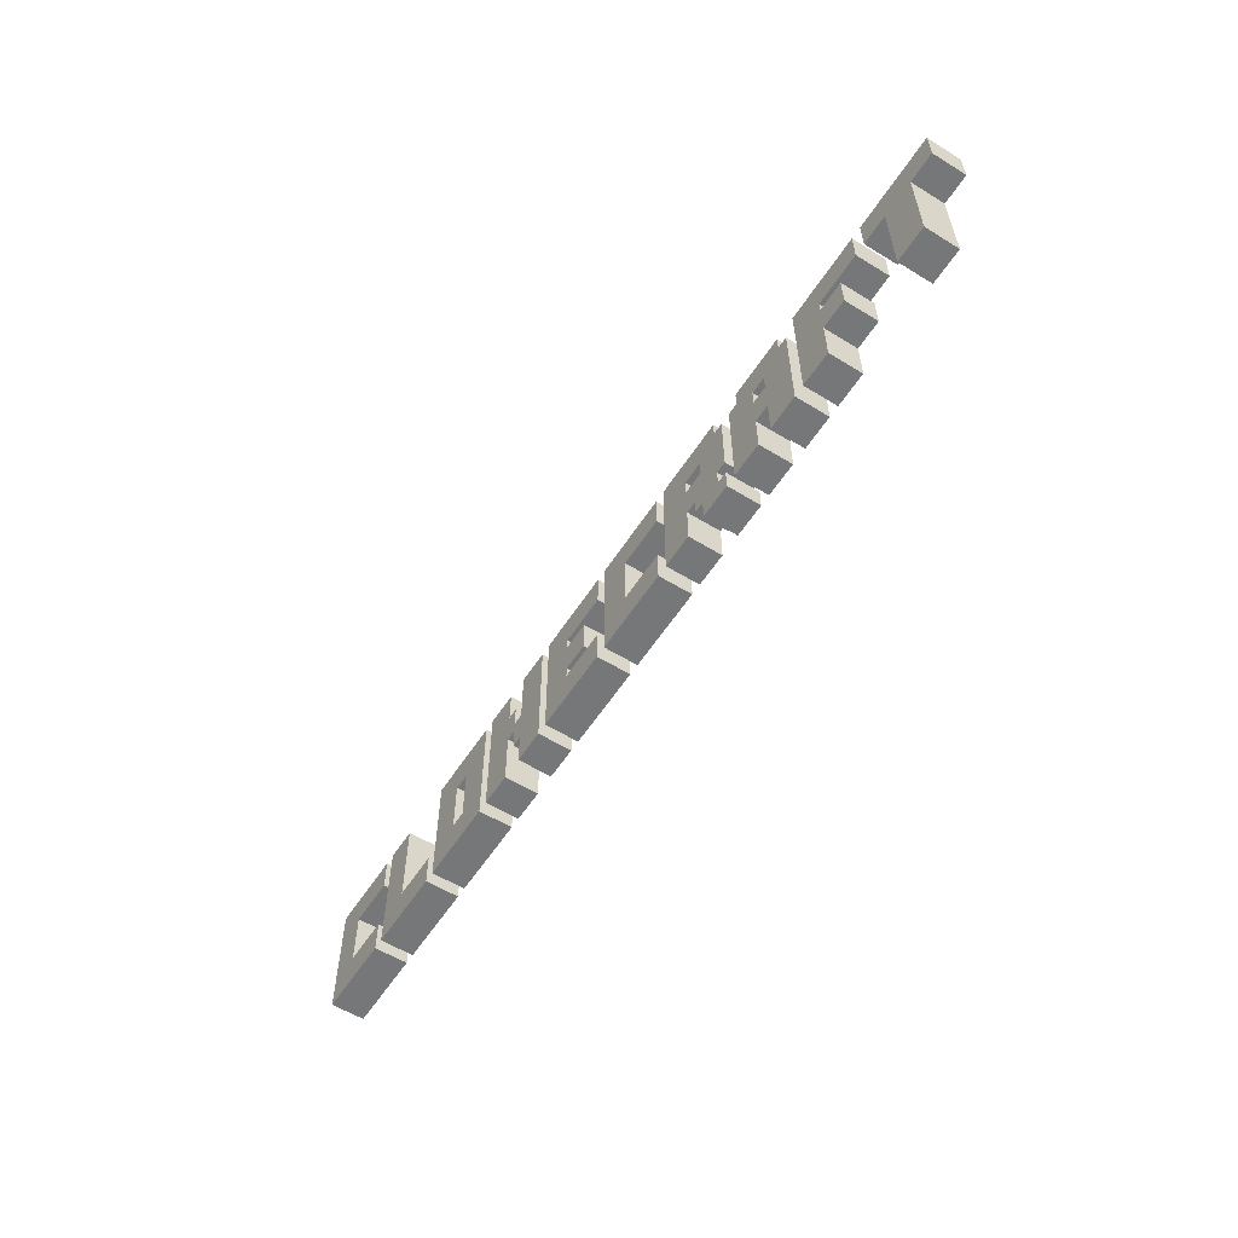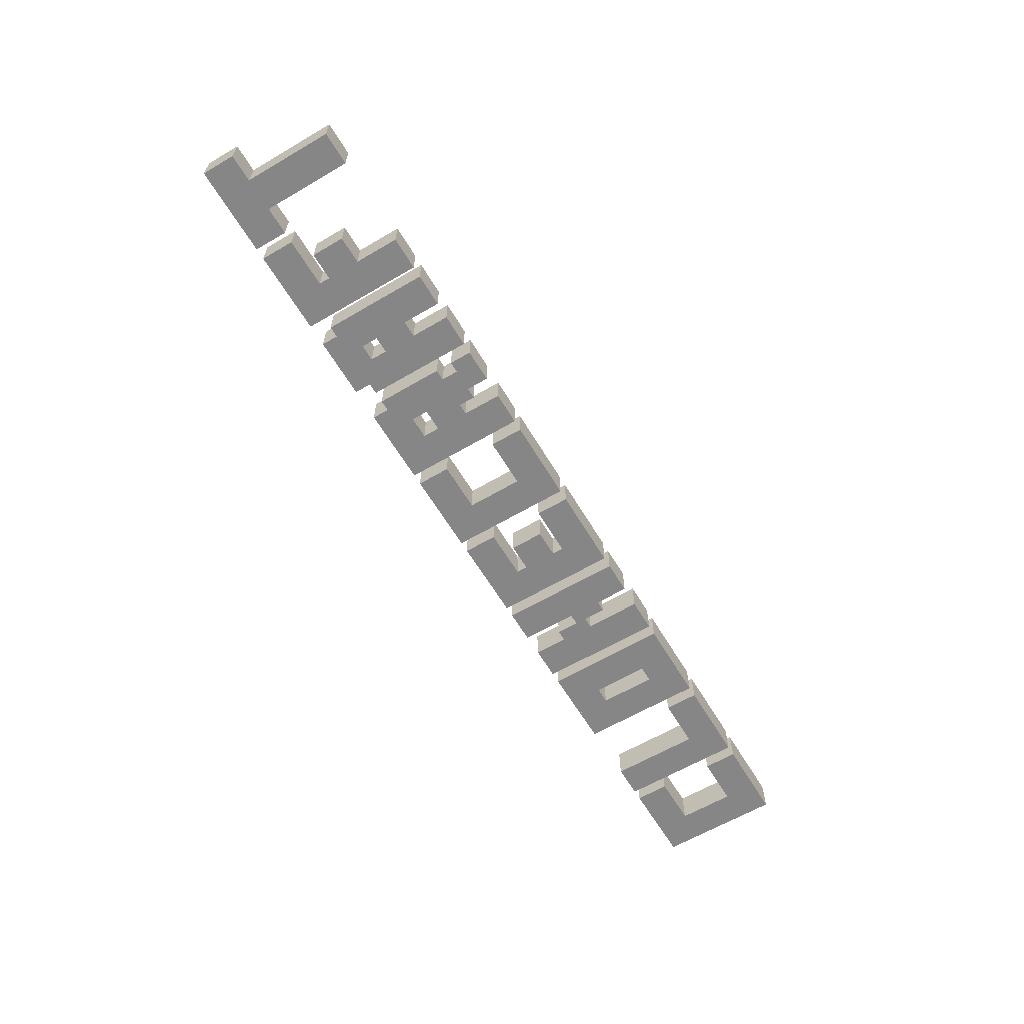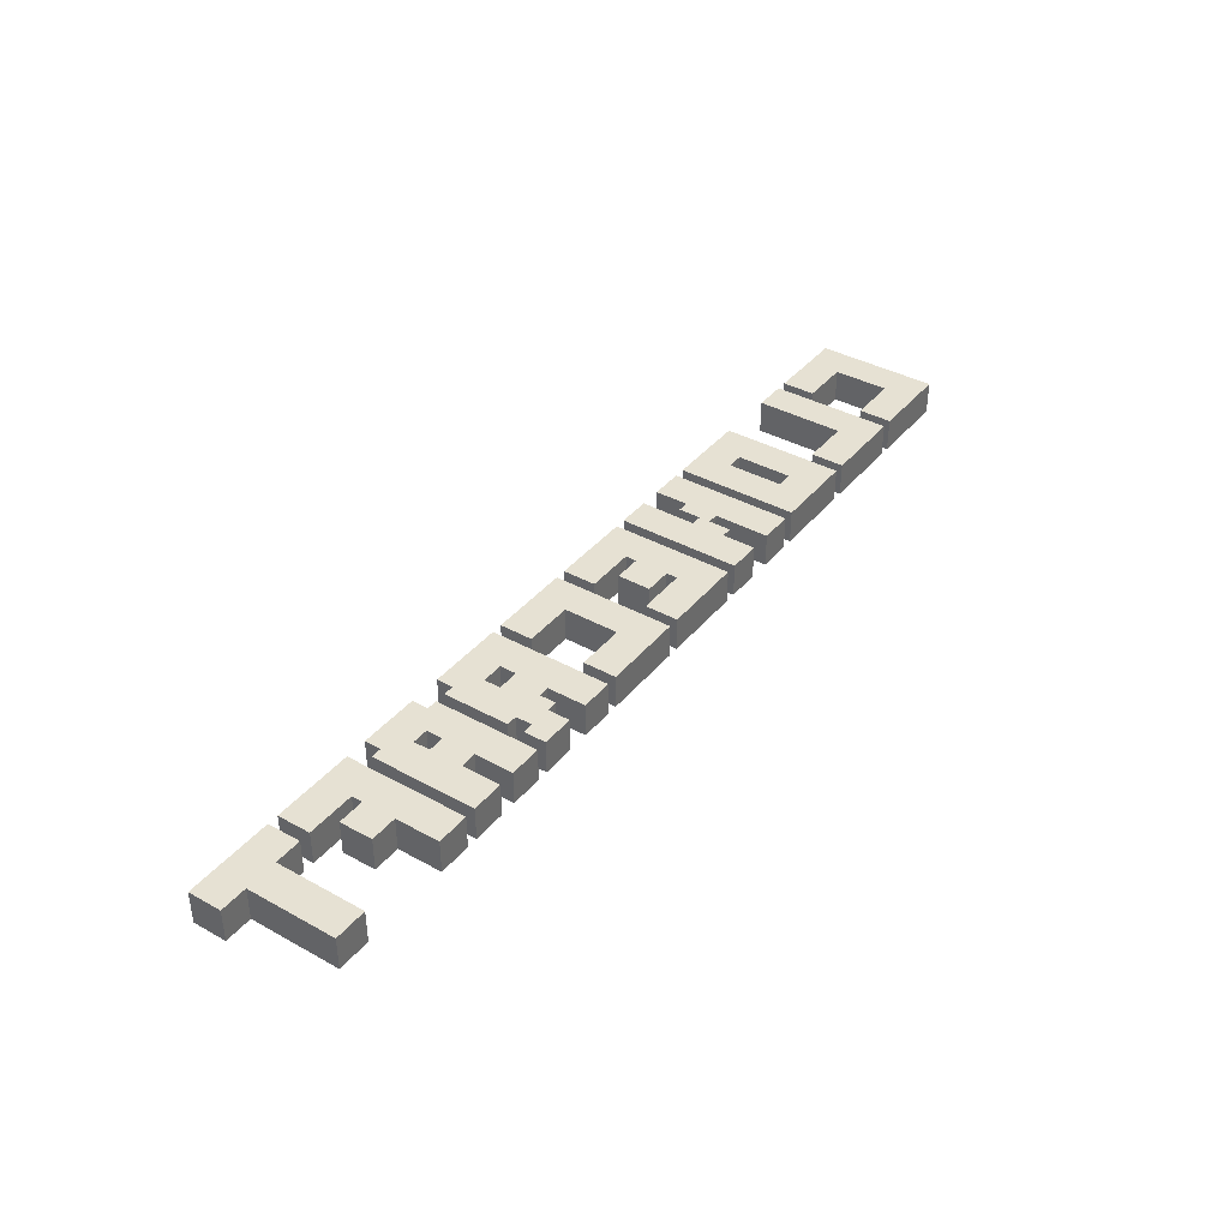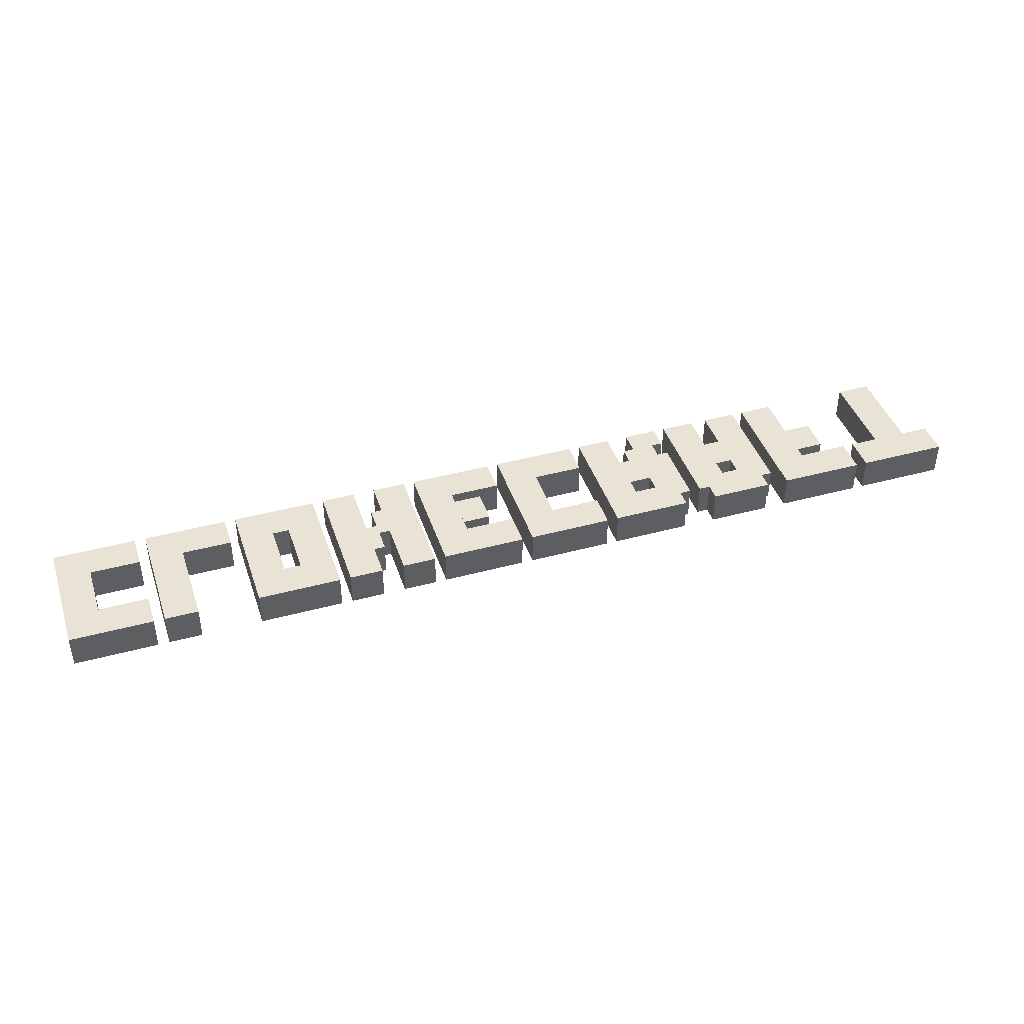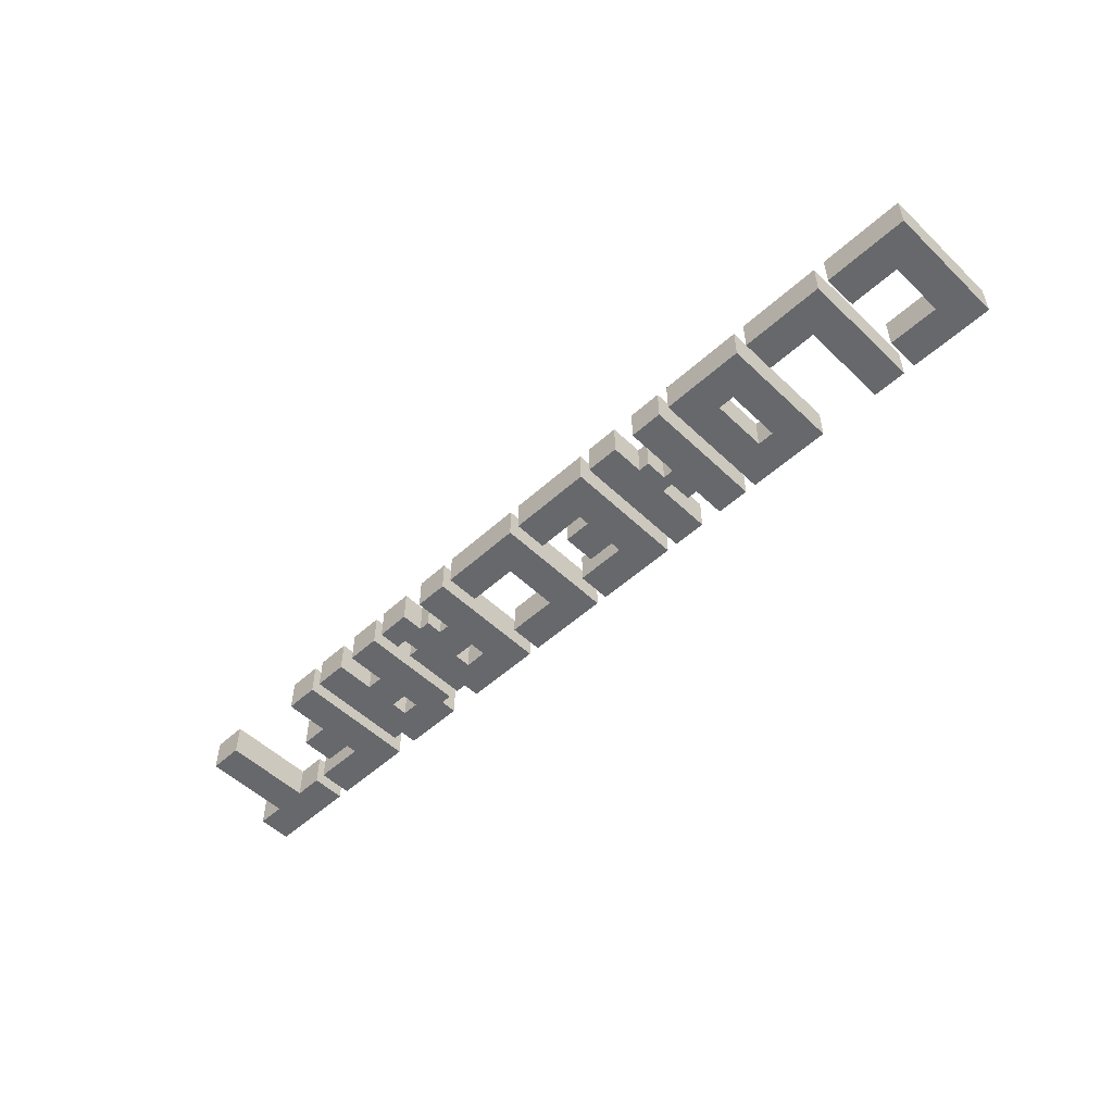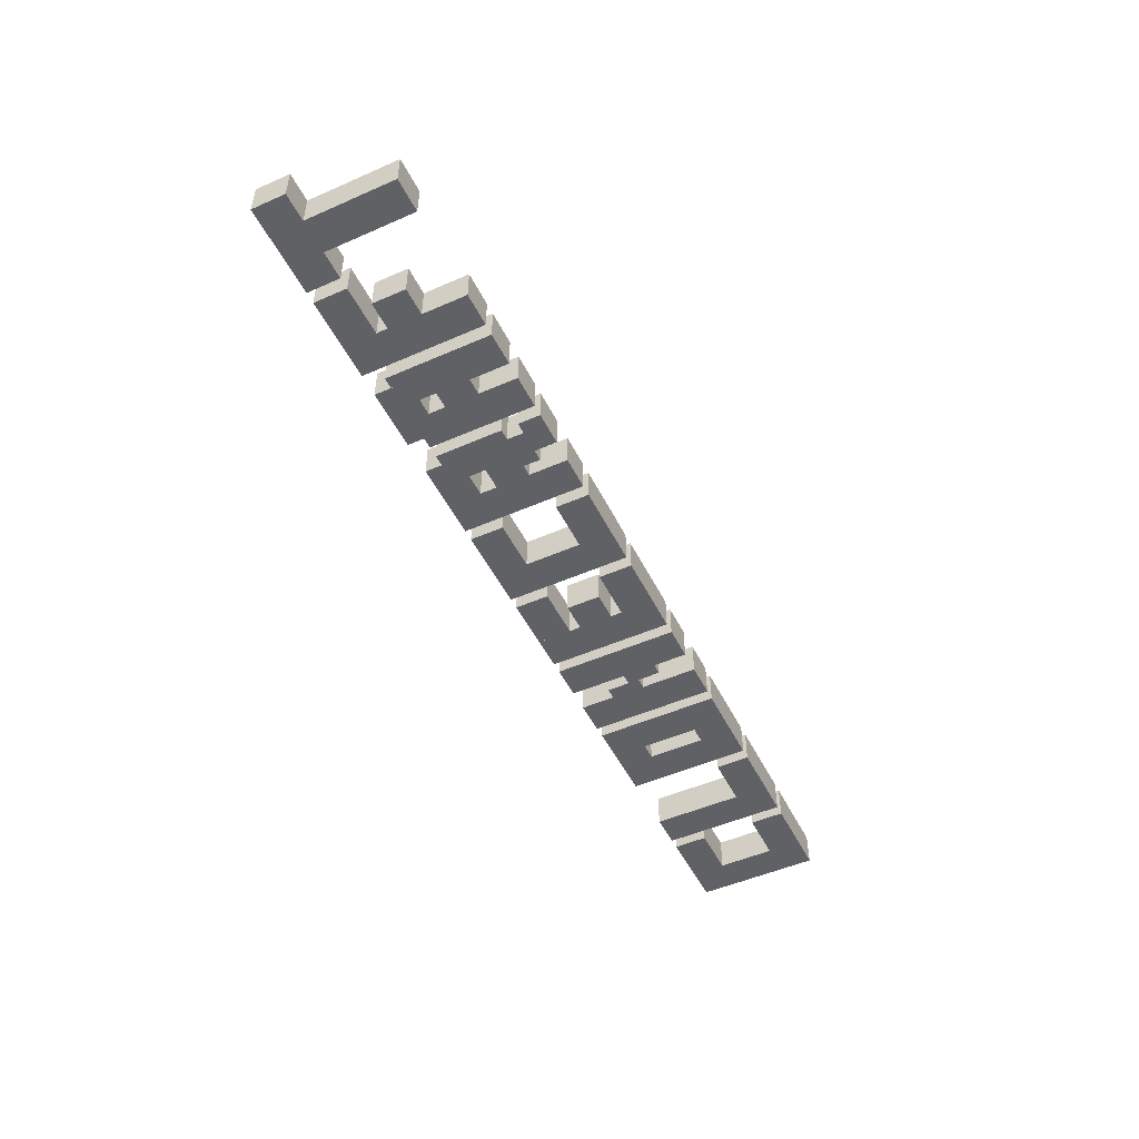
<metadata>
{"format":"obj","ext":"obj","renderer":"f3d","projection":"perspective","resolution":1024,"background":"white","views":[{"elev":-57.1,"azim":-122.5,"up":"+Y"},{"elev":-62.0,"azim":-59.2,"up":"+Z"},{"elev":38.7,"azim":-55.2,"up":"+Z"},{"elev":42.2,"azim":162.0,"up":"+Z"},{"elev":-52.5,"azim":44.3,"up":"+Z"},{"elev":-49.8,"azim":-64.2,"up":"+Z"}]}
</metadata>
<code>
o cube
v -0.5625 0.375 0.1875
v -0.5625 0.375 -0.1875
v -0.5625 0 0.1875
v -0.5625 0 -0.1875
v -1.125 0.375 -0.1875
v -1.125 0.375 0.1875
v -1.125 0 -0.1875
v -1.125 0 0.1875
f 4 7 5 2
f 3 4 2 1
f 8 3 1 6
f 7 8 6 5
f 6 1 2 5
f 7 4 3 8
o cube
v -0.5625 1.375 0.1875
v -0.5625 1.375 -0.1875
v -0.5625 1 0.1875
v -0.5625 1 -0.1875
v -1.125 1.375 -0.1875
v -1.125 1.375 0.1875
v -1.125 1 -0.1875
v -1.125 1 0.1875
f 12 15 13 10
f 11 12 10 9
f 16 11 9 14
f 15 16 14 13
f 14 9 10 13
f 15 12 11 16
o cube
v -0.1875 1.375 0.1875
v -0.1875 1.375 -0.1875
v -0.1875 0 0.1875
v -0.1875 0 -0.1875
v -0.5625 1.375 -0.1875
v -0.5625 1.375 0.1875
v -0.5625 0 -0.1875
v -0.5625 0 0.1875
f 20 23 21 18
f 19 20 18 17
f 24 19 17 22
f 23 24 22 21
f 22 17 18 21
f 23 20 19 24
o cube
v 4.812 0.375 0.1875
v 4.812 0.375 -0.1875
v 4.812 0 0.1875
v 4.812 0 -0.1875
v 4.25 0.375 -0.1875
v 4.25 0.375 0.1875
v 4.25 0 -0.1875
v 4.25 0 0.1875
f 28 31 29 26
f 27 28 26 25
f 32 27 25 30
f 31 32 30 29
f 30 25 26 29
f 31 28 27 32
o cube
v 4.812 1.375 0.1875
v 4.812 1.375 -0.1875
v 4.812 1 0.1875
v 4.812 1 -0.1875
v 4.25 1.375 -0.1875
v 4.25 1.375 0.1875
v 4.25 1 -0.1875
v 4.25 1 0.1875
f 36 39 37 34
f 35 36 34 33
f 40 35 33 38
f 39 40 38 37
f 38 33 34 37
f 39 36 35 40
o cube
v 5.188 1.375 0.1875
v 5.188 1.375 -0.1875
v 5.188 0 0.1875
v 5.188 0 -0.1875
v 4.812 1.375 -0.1875
v 4.812 1.375 0.1875
v 4.812 0 -0.1875
v 4.812 0 0.1875
f 44 47 45 42
f 43 44 42 41
f 48 43 41 46
f 47 48 46 45
f 46 41 42 45
f 47 44 43 48
o cube
v -4.5 1.375 0.1875
v -4.5 1.375 -0.1875
v -4.5 1 0.1875
v -4.5 1 -0.1875
v -5.5 1.375 -0.1875
v -5.5 1.375 0.1875
v -5.5 1 -0.1875
v -5.5 1 0.1875
f 52 55 53 50
f 51 52 50 49
f 56 51 49 54
f 55 56 54 53
f 54 49 50 53
f 55 52 51 56
o cube
v -4.812 1 0.1875
v -4.812 1 -0.1875
v -4.812 0 0.1875
v -4.812 0 -0.1875
v -5.188 1 -0.1875
v -5.188 1 0.1875
v -5.188 0 -0.1875
v -5.188 0 0.1875
f 60 63 61 58
f 59 60 58 57
f 64 59 57 62
f 63 64 62 61
f 62 57 58 61
f 63 60 59 64
o cube
v -3.812 1.375 0.1875
v -3.812 1.375 -0.1875
v -3.812 1 0.1875
v -3.812 1 -0.1875
v -4.375 1.375 -0.1875
v -4.375 1.375 0.1875
v -4.375 1 -0.1875
v -4.375 1 0.1875
f 68 71 69 66
f 67 68 66 65
f 72 67 65 70
f 71 72 70 69
f 70 65 66 69
f 71 68 67 72
o cube
v -3.812 0.875 0.1875
v -3.812 0.875 -0.1875
v -3.812 0.5 0.1875
v -3.812 0.5 -0.1875
v -4.125 0.875 -0.1875
v -4.125 0.875 0.1875
v -4.125 0.5 -0.1875
v -4.125 0.5 0.1875
f 76 79 77 74
f 75 76 74 73
f 80 75 73 78
f 79 80 78 77
f 78 73 74 77
f 79 76 75 80
o cube
v -3.438 1.375 0.1875
v -3.438 1.375 -0.1875
v -3.438 0 0.1875
v -3.438 0 -0.1875
v -3.812 1.375 -0.1875
v -3.812 1.375 0.1875
v -3.812 0 -0.1875
v -3.812 0 0.1875
f 84 87 85 82
f 83 84 82 81
f 88 83 81 86
f 87 88 86 85
f 86 81 82 85
f 87 84 83 88
o cube
v -2.75 0.8125 0.1875
v -2.75 0.8125 -0.1875
v -2.75 0.4375 0.1875
v -2.75 0.4375 -0.1875
v -2.938 0.8125 -0.1875
v -2.938 0.8125 0.1875
v -2.938 0.4375 -0.1875
v -2.938 0.4375 0.1875
f 92 95 93 90
f 91 92 90 89
f 96 91 89 94
f 95 96 94 93
f 94 89 90 93
f 95 92 91 96
o cube
v -2.5 1.375 0.1875
v -2.5 1.375 -0.1875
v -2.5 1 0.1875
v -2.5 1 -0.1875
v -3.188 1.375 -0.1875
v -3.188 1.375 0.1875
v -3.188 1 -0.1875
v -3.188 1 0.1875
f 100 103 101 98
f 99 100 98 97
f 104 99 97 102
f 103 104 102 101
f 102 97 98 101
f 103 100 99 104
o cube
v -2.375 1.188 0.1875
v -2.375 1.188 -0.1875
v -2.375 0 0.1875
v -2.375 0 -0.1875
v -2.75 1.188 -0.1875
v -2.75 1.188 0.1875
v -2.75 0 -0.1875
v -2.75 0 0.1875
f 108 111 109 106
f 107 108 106 105
f 112 107 105 110
f 111 112 110 109
f 110 105 106 109
f 111 108 107 112
o cube
v -2.938 1.188 0.1875
v -2.938 1.188 -0.1875
v -2.938 0 0.1875
v -2.938 0 -0.1875
v -3.312 1.188 -0.1875
v -3.312 1.188 0.1875
v -3.312 0 -0.1875
v -3.312 0 0.1875
f 116 119 117 114
f 115 116 114 113
f 120 115 113 118
f 119 120 118 117
f 118 113 114 117
f 119 116 115 120
o cube
v -1.875 1.188 0.1875
v -1.875 1.188 -0.1875
v -1.875 0.4375 0.1875
v -1.875 0.4375 -0.1875
v -2.25 1.188 -0.1875
v -2.25 1.188 0.1875
v -2.25 0.4375 -0.1875
v -2.25 0.4375 0.1875
f 124 127 125 122
f 123 124 122 121
f 128 123 121 126
f 127 128 126 125
f 126 121 122 125
f 127 124 123 128
o cube
v -1.625 1.375 0.1875
v -1.625 1.375 -0.1875
v -1.625 1 0.1875
v -1.625 1 -0.1875
v -2.125 1.375 -0.1875
v -2.125 1.375 0.1875
v -2.125 1 -0.1875
v -2.125 1 0.1875
f 132 135 133 130
f 131 132 130 129
f 136 131 129 134
f 135 136 134 133
f 134 129 130 133
f 135 132 131 136
o cube
v -1.25 1.375 0.1875
v -1.25 1.375 -0.1875
v -1.25 0 0.1875
v -1.25 0 -0.1875
v -1.625 1.375 -0.1875
v -1.625 1.375 0.1875
v -1.625 0 -0.1875
v -1.625 0 0.1875
f 140 143 141 138
f 139 140 138 137
f 144 139 137 142
f 143 144 142 141
f 142 137 138 141
f 143 140 139 144
o cube
v -1.625 0.8125 0.1875
v -1.625 0.8125 -0.1875
v -1.625 0.4375 0.1875
v -1.625 0.4375 -0.1875
v -1.875 0.8125 -0.1875
v -1.875 0.8125 0.1875
v -1.875 0.4375 -0.1875
v -1.875 0.4375 0.1875
f 148 151 149 146
f 147 148 146 145
f 152 147 145 150
f 151 152 150 149
f 150 145 146 149
f 151 148 147 152
o cube
v -1.875 0.25 0.1875
v -1.875 0.25 -0.1875
v -1.875 0 0.1875
v -1.875 0 -0.1875
v -2.25 0.25 -0.1875
v -2.25 0.25 0.1875
v -2.25 0 -0.1875
v -2.25 0 0.1875
f 156 159 157 154
f 155 156 154 153
f 160 155 153 158
f 159 160 158 157
f 158 153 154 157
f 159 156 155 160
o cube
v -1.75 0.4375 0.1875
v -1.75 0.4375 -0.1875
v -1.75 0.25 0.1875
v -1.75 0.25 -0.1875
v -2.125 0.4375 -0.1875
v -2.125 0.4375 0.1875
v -2.125 0.25 -0.1875
v -2.125 0.25 0.1875
f 164 167 165 162
f 163 164 162 161
f 168 163 161 166
f 167 168 166 165
f 166 161 162 165
f 167 164 163 168
o cube
v 0.875 1.375 0.1875
v 0.875 1.375 -0.1875
v 0.875 0 0.1875
v 0.875 0 -0.1875
v 0.5 1.375 -0.1875
v 0.5 1.375 0.1875
v 0.5 0 -0.1875
v 0.5 0 0.1875
f 172 175 173 170
f 171 172 170 169
f 176 171 169 174
f 175 176 174 173
f 174 169 170 173
f 175 172 171 176
o cube
v 0.5 0.875 0.1875
v 0.5 0.875 -0.1875
v 0.5 0.5 0.1875
v 0.5 0.5 -0.1875
v 0.1875 0.875 -0.1875
v 0.1875 0.875 0.1875
v 0.1875 0.5 -0.1875
v 0.1875 0.5 0.1875
f 180 183 181 178
f 179 180 178 177
f 184 179 177 182
f 183 184 182 181
f 182 177 178 181
f 183 180 179 184
o cube
v 0.5 1.375 0.1875
v 0.5 1.375 -0.1875
v 0.5 1 0.1875
v 0.5 1 -0.1875
v -0.0625 1.375 -0.1875
v -0.0625 1.375 0.1875
v -0.0625 1 -0.1875
v -0.0625 1 0.1875
f 188 191 189 186
f 187 188 186 185
f 192 187 185 190
f 191 192 190 189
f 190 185 186 189
f 191 188 187 192
o cube
v 0.5 0.375 0.1875
v 0.5 0.375 -0.1875
v 0.5 0 0.1875
v 0.5 0 -0.1875
v -0.0625 0.375 -0.1875
v -0.0625 0.375 0.1875
v -0.0625 0 -0.1875
v -0.0625 0 0.1875
f 196 199 197 194
f 195 196 194 193
f 200 195 193 198
f 199 200 198 197
f 198 193 194 197
f 199 196 195 200
o cube
v 1.5 0.75 0.1875
v 1.5 0.75 -0.1875
v 1.5 0.375 0.1875
v 1.5 0.375 -0.1875
v 1.375 0.75 -0.1875
v 1.375 0.75 0.1875
v 1.375 0.375 -0.1875
v 1.375 0.375 0.1875
f 204 207 205 202
f 203 204 202 201
f 208 203 201 206
f 207 208 206 205
f 206 201 202 205
f 207 204 203 208
o cube
v 1.625 1 0.1875
v 1.625 1 -0.1875
v 1.625 0.625 0.1875
v 1.625 0.625 -0.1875
v 1.5 1 -0.1875
v 1.5 1 0.1875
v 1.5 0.625 -0.1875
v 1.5 0.625 0.1875
f 212 215 213 210
f 211 212 210 209
f 216 211 209 214
f 215 216 214 213
f 214 209 210 213
f 215 212 211 216
o cube
v 2 1.375 0.1875
v 2 1.375 -0.1875
v 2 0 0.1875
v 2 0 -0.1875
v 1.625 1.375 -0.1875
v 1.625 1.375 0.1875
v 1.625 0 -0.1875
v 1.625 0 0.1875
f 220 223 221 218
f 219 220 218 217
f 224 219 217 222
f 223 224 222 221
f 222 217 218 221
f 223 220 219 224
o cube
v 1.375 1.375 0.1875
v 1.375 1.375 -0.1875
v 1.375 0 0.1875
v 1.375 0 -0.1875
v 1 1.375 -0.1875
v 1 1.375 0.1875
v 1 0 -0.1875
v 1 0 0.1875
f 228 231 229 226
f 227 228 226 225
f 232 227 225 230
f 231 232 230 229
f 230 225 226 229
f 231 228 227 232
o cube
v 2.688 0.375 0.1875
v 2.688 0.375 -0.1875
v 2.688 0 0.1875
v 2.688 0 -0.1875
v 2.5 0.375 -0.1875
v 2.5 0.375 0.1875
v 2.5 0 -0.1875
v 2.5 0 0.1875
f 236 239 237 234
f 235 236 234 233
f 240 235 233 238
f 239 240 238 237
f 238 233 234 237
f 239 236 235 240
o cube
v 2.688 1.375 0.1875
v 2.688 1.375 -0.1875
v 2.688 1 0.1875
v 2.688 1 -0.1875
v 2.5 1.375 -0.1875
v 2.5 1.375 0.1875
v 2.5 1 -0.1875
v 2.5 1 0.1875
f 244 247 245 242
f 243 244 242 241
f 248 243 241 246
f 247 248 246 245
f 246 241 242 245
f 247 244 243 248
o cube
v 3.062 1.375 0.1875
v 3.062 1.375 -0.1875
v 3.062 0 0.1875
v 3.062 0 -0.1875
v 2.688 1.375 -0.1875
v 2.688 1.375 0.1875
v 2.688 0 -0.1875
v 2.688 0 0.1875
f 252 255 253 250
f 251 252 250 249
f 256 251 249 254
f 255 256 254 253
f 254 249 250 253
f 255 252 251 256
o cube
v 2.5 1.375 0.1875
v 2.5 1.375 -0.1875
v 2.5 0 0.1875
v 2.5 0 -0.1875
v 2.125 1.375 -0.1875
v 2.125 1.375 0.1875
v 2.125 0 -0.1875
v 2.125 0 0.1875
f 260 263 261 258
f 259 260 258 257
f 264 259 257 262
f 263 264 262 261
f 262 257 258 261
f 263 260 259 264
o cube
v 3.75 0.375 0.1875
v 3.75 0.375 -0.1875
v 3.75 0 0.1875
v 3.75 0 -0.1875
v 3.188 0.375 -0.1875
v 3.188 0.375 0.1875
v 3.188 0 -0.1875
v 3.188 0 0.1875
f 268 271 269 266
f 267 268 266 265
f 272 267 265 270
f 271 272 270 269
f 270 265 266 269
f 271 268 267 272
o cube
v 4.125 1.375 0.1875
v 4.125 1.375 -0.1875
v 4.125 0 0.1875
v 4.125 0 -0.1875
v 3.75 1.375 -0.1875
v 3.75 1.375 0.1875
v 3.75 0 -0.1875
v 3.75 0 0.1875
f 276 279 277 274
f 275 276 274 273
f 280 275 273 278
f 279 280 278 277
f 278 273 274 277
f 279 276 275 280

</code>
